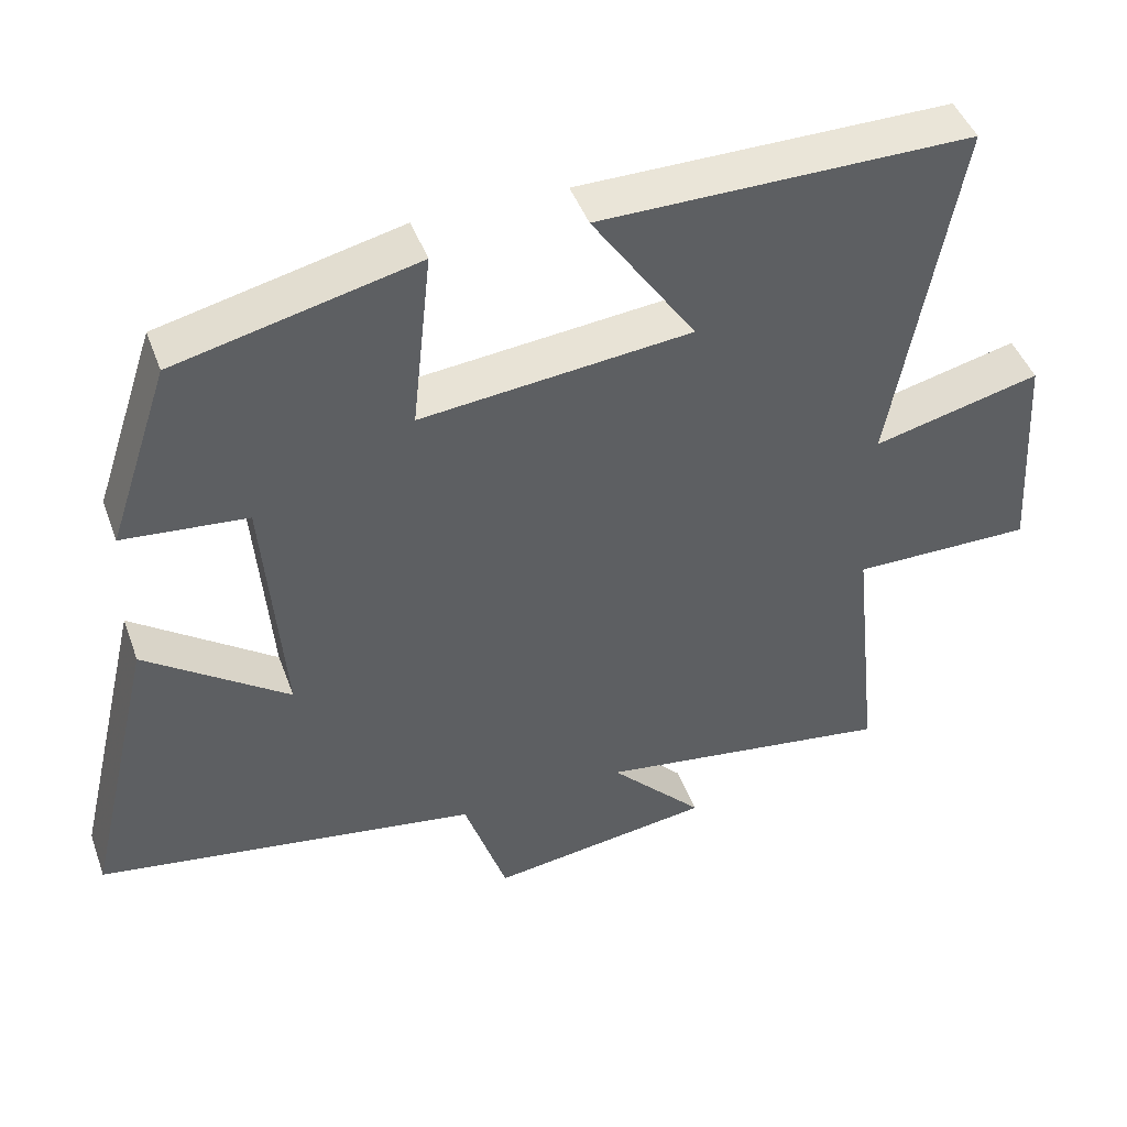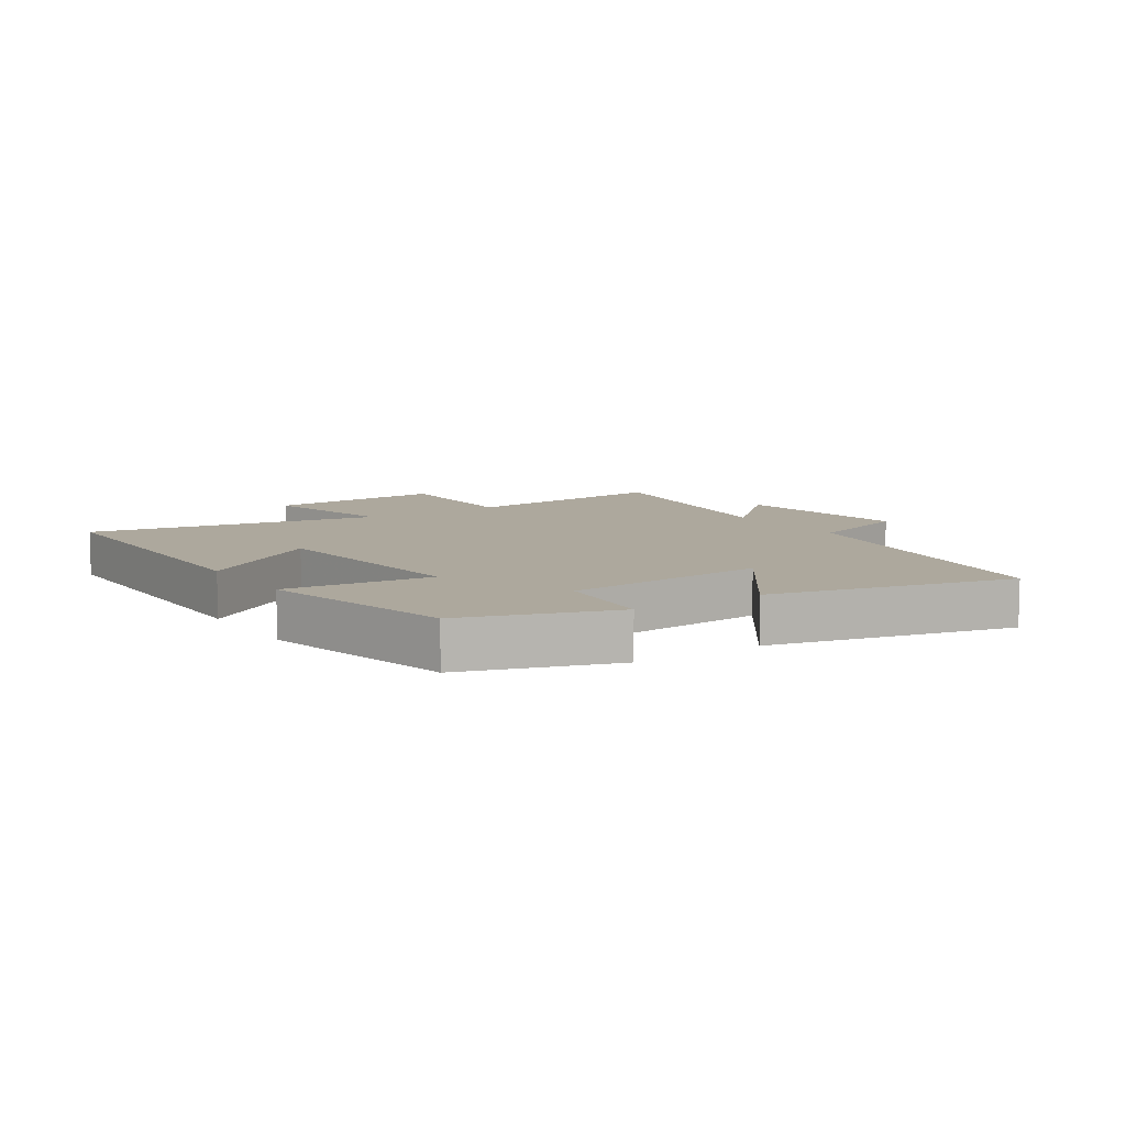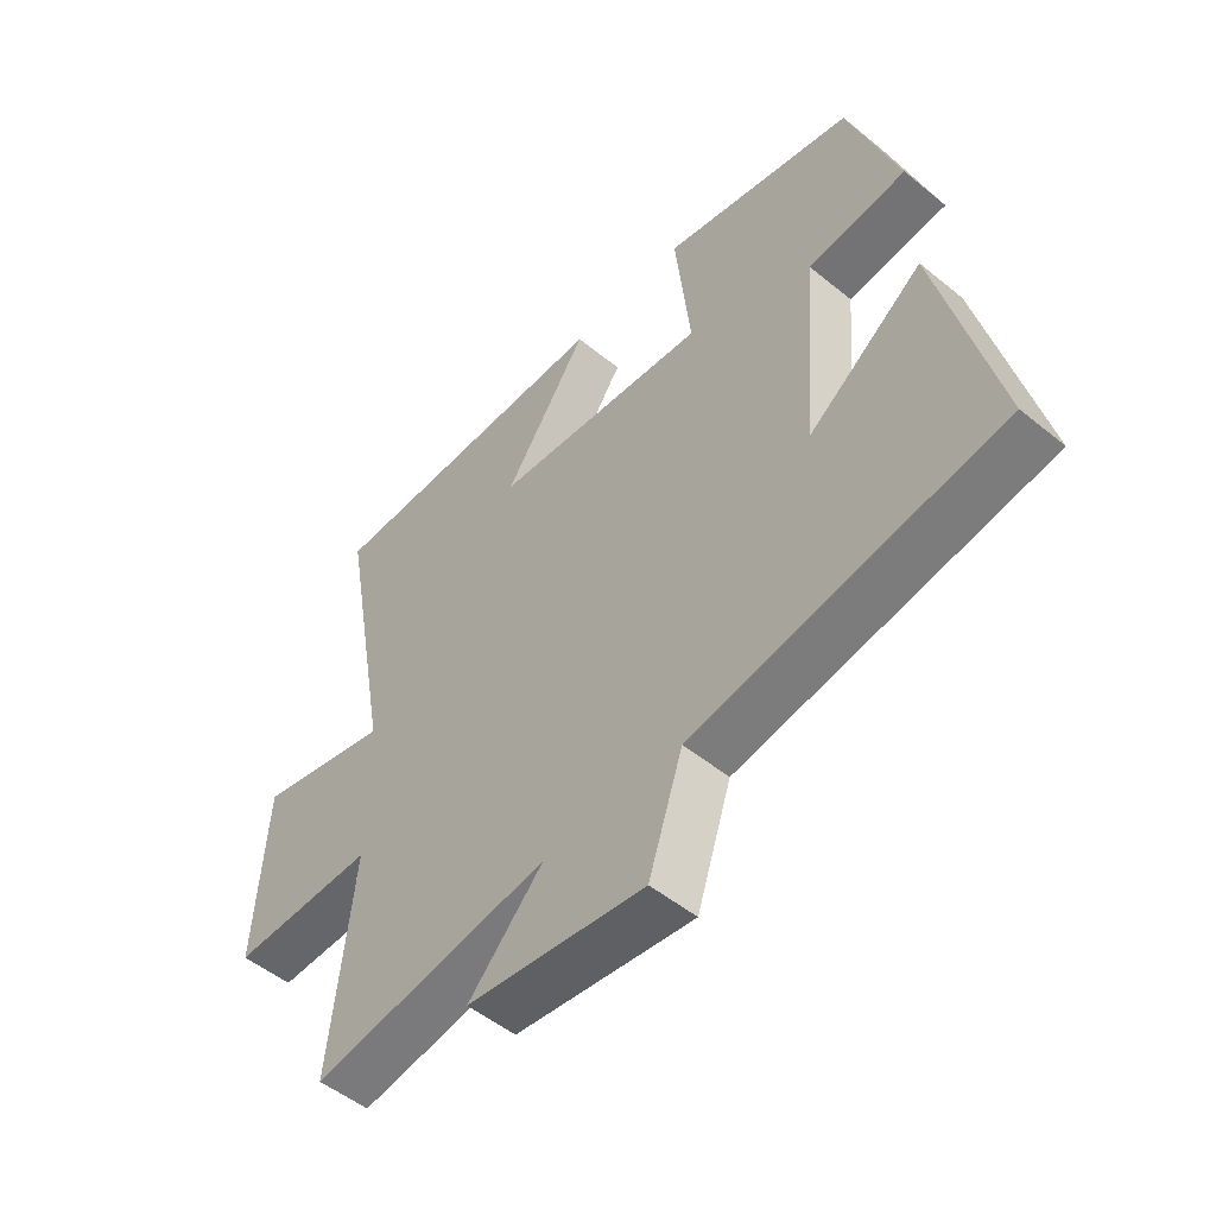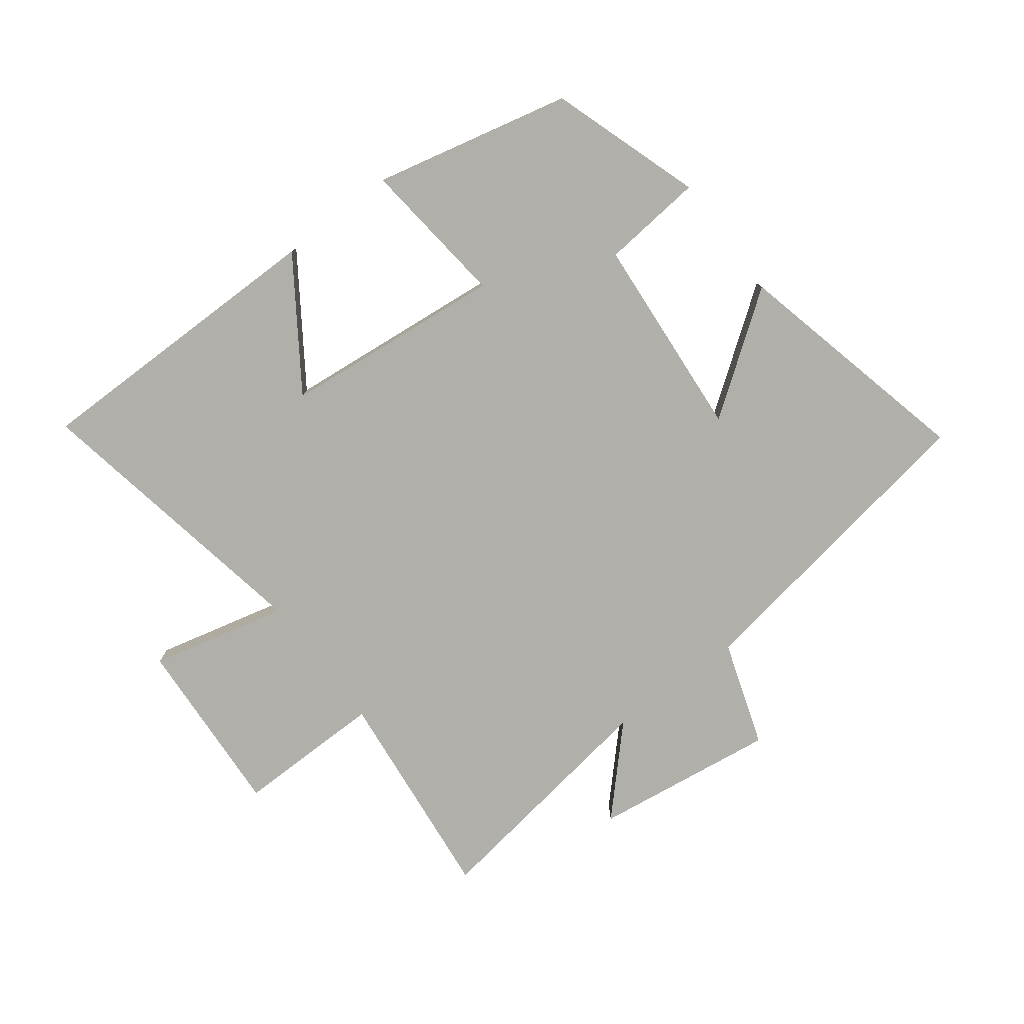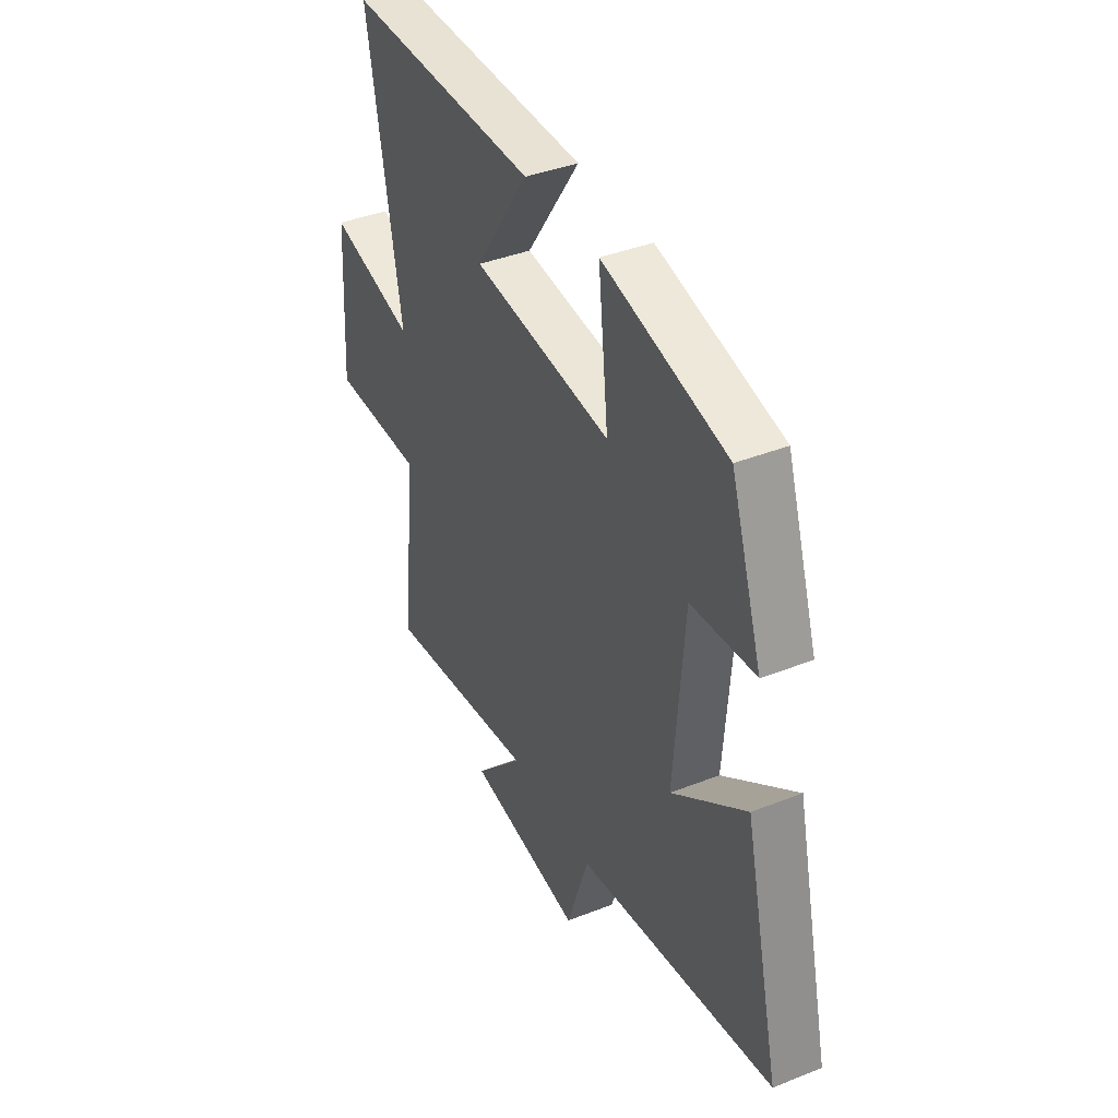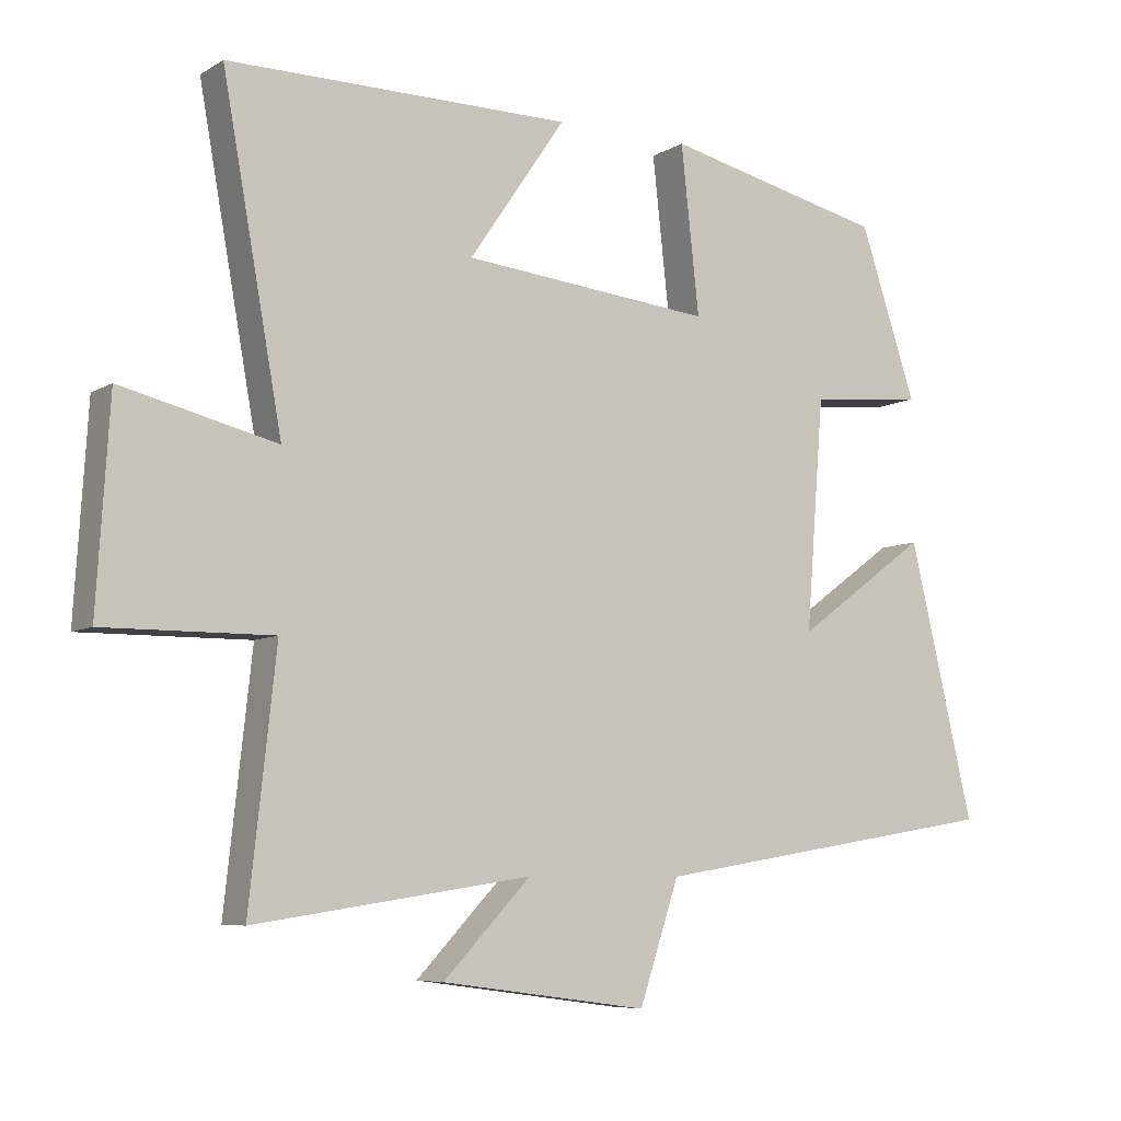
<metadata>
{"format":"obj","ext":"obj","renderer":"f3d","projection":"perspective","resolution":1024,"background":"white","views":[{"elev":45.5,"azim":160.4,"up":"+Z"},{"elev":8.7,"azim":56.6,"up":"+Y"},{"elev":-51.5,"azim":48.5,"up":"+Z"},{"elev":-78.0,"azim":37.2,"up":"+Y"},{"elev":39.6,"azim":63.9,"up":"+Z"},{"elev":-7.1,"azim":-31.9,"up":"+Z"}]}
</metadata>
<code>
v 0.593 0.07 -0.418
v 0.086 0.07 -0.5
v 0.029 0.07 -0.671
v -0.267 0.07 -0.631
v -0.142 0.07 -0.5
v -0.538 0.07 -0.559
v -0.5 0.07 -0.209
v -0.74 0.07 -0.211
v -0.722 0.07 0.081
v -0.5 0.07 0.027
v -0.586 0.07 0.501
v -0.093 0.07 0.5
v -0.231 0.07 0.297
v 0.127 0.07 0.261
v 0.101 0.07 0.5
v 0.419 0.07 0.426
v 0.5 0.07 0.183
v 0.336 0.07 0.167
v 0.31 0.07 -0.163
v 0.5 0.07 -0.025
v 0.593 0 -0.418
v 0.086 0 -0.5
v 0.029 0 -0.671
v -0.267 0 -0.631
v -0.142 0 -0.5
v -0.538 0 -0.559
v -0.5 0 -0.209
v -0.74 0 -0.211
v -0.722 0 0.081
v -0.5 0 0.027
v -0.586 0 0.501
v -0.093 0 0.5
v -0.231 0 0.297
v 0.127 0 0.261
v 0.101 0 0.5
v 0.419 0 0.426
v 0.5 0 0.183
v 0.336 0 0.167
v 0.31 0 -0.163
v 0.5 0 -0.025
f 19 20 1 2
f 18 19 2
f 16 17 18
f 15 16 18
f 14 15 18
f 13 14 18 2
f 10 11 12 13
f 10 13 2 3
f 7 8 9 10
f 5 6 7
f 5 7 10
f 3 4 5
f 3 5 10
f 22 21 40 39
f 22 39 38
f 38 37 36
f 38 36 35
f 38 35 34
f 22 38 34 33
f 33 32 31 30
f 23 22 33 30
f 30 29 28 27
f 27 26 25
f 30 27 25
f 25 24 23
f 30 25 23
f 1 21 22 2
f 2 22 23 3
f 3 23 24 4
f 4 24 25 5
f 5 25 26 6
f 6 26 27 7
f 7 27 28 8
f 8 28 29 9
f 9 29 30 10
f 10 30 31 11
f 11 31 32 12
f 12 32 33 13
f 13 33 34 14
f 14 34 35 15
f 15 35 36 16
f 16 36 37 17
f 17 37 38 18
f 18 38 39 19
f 19 39 40 20
f 20 40 21 1

</code>
